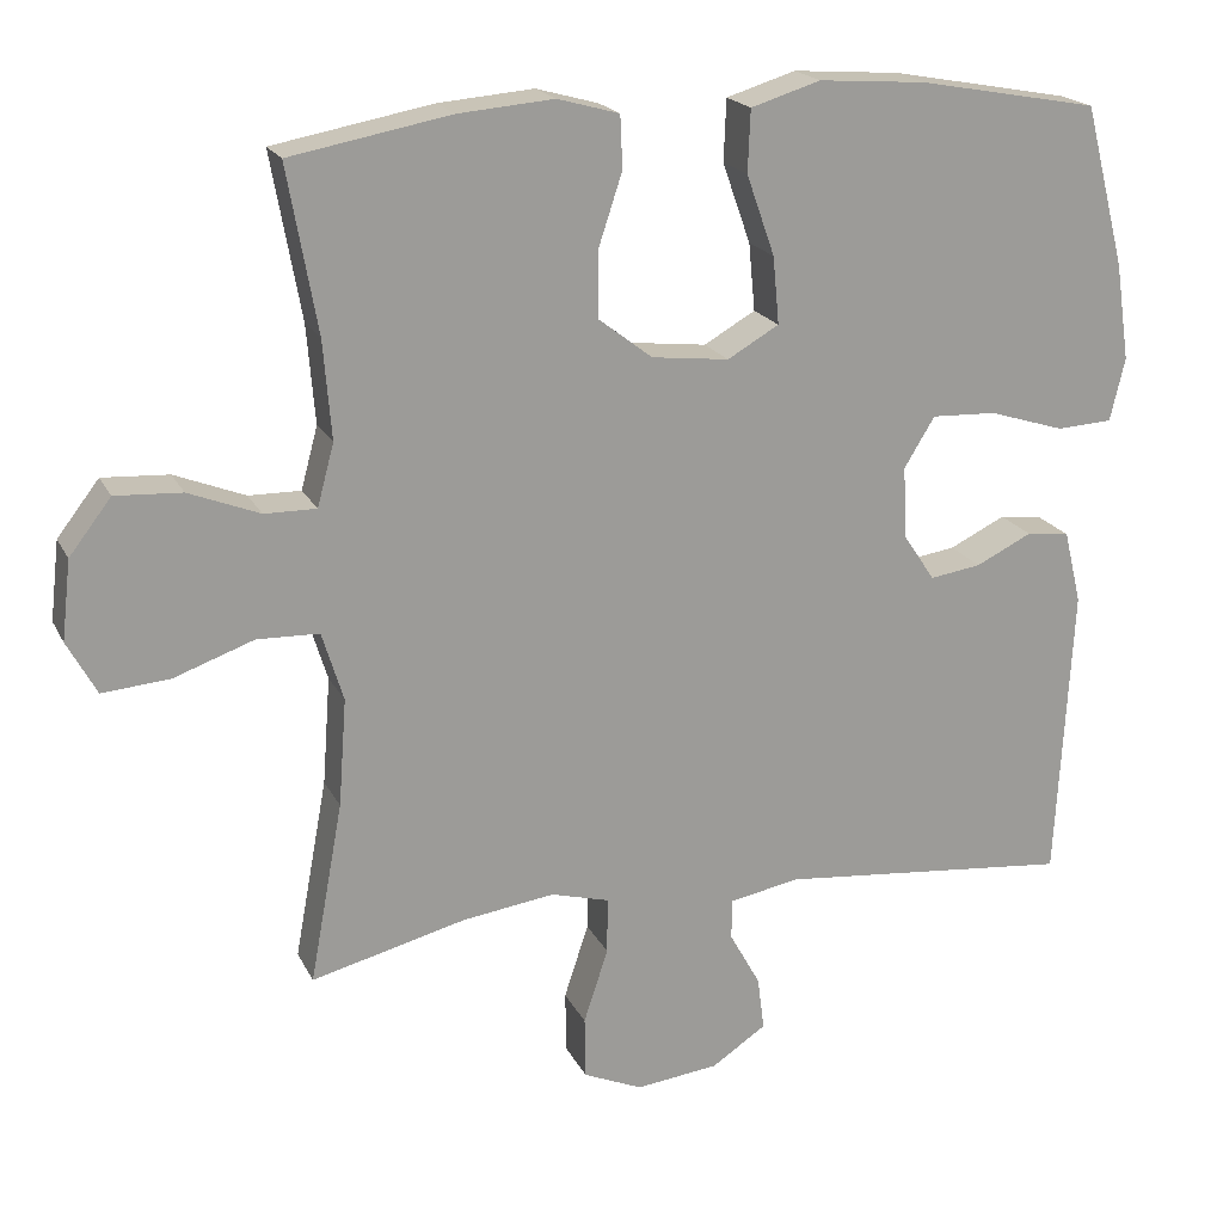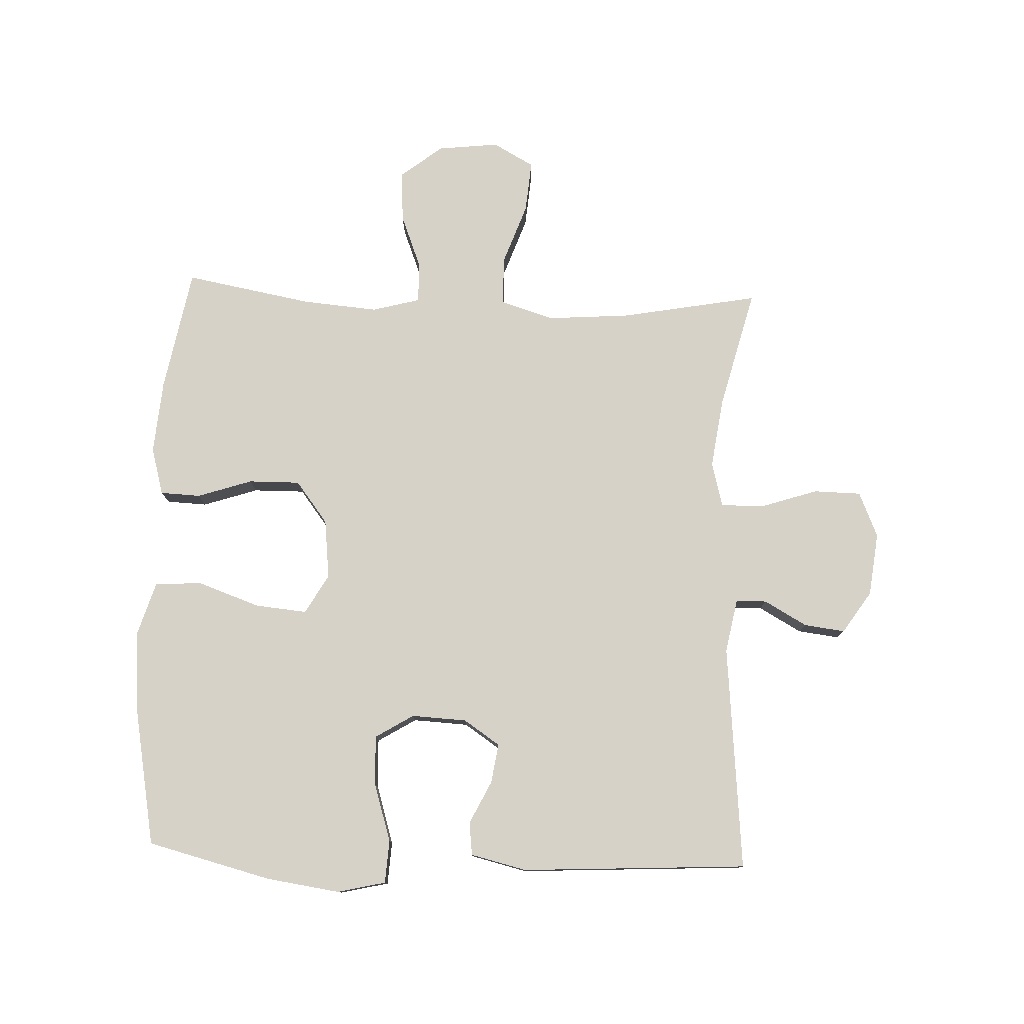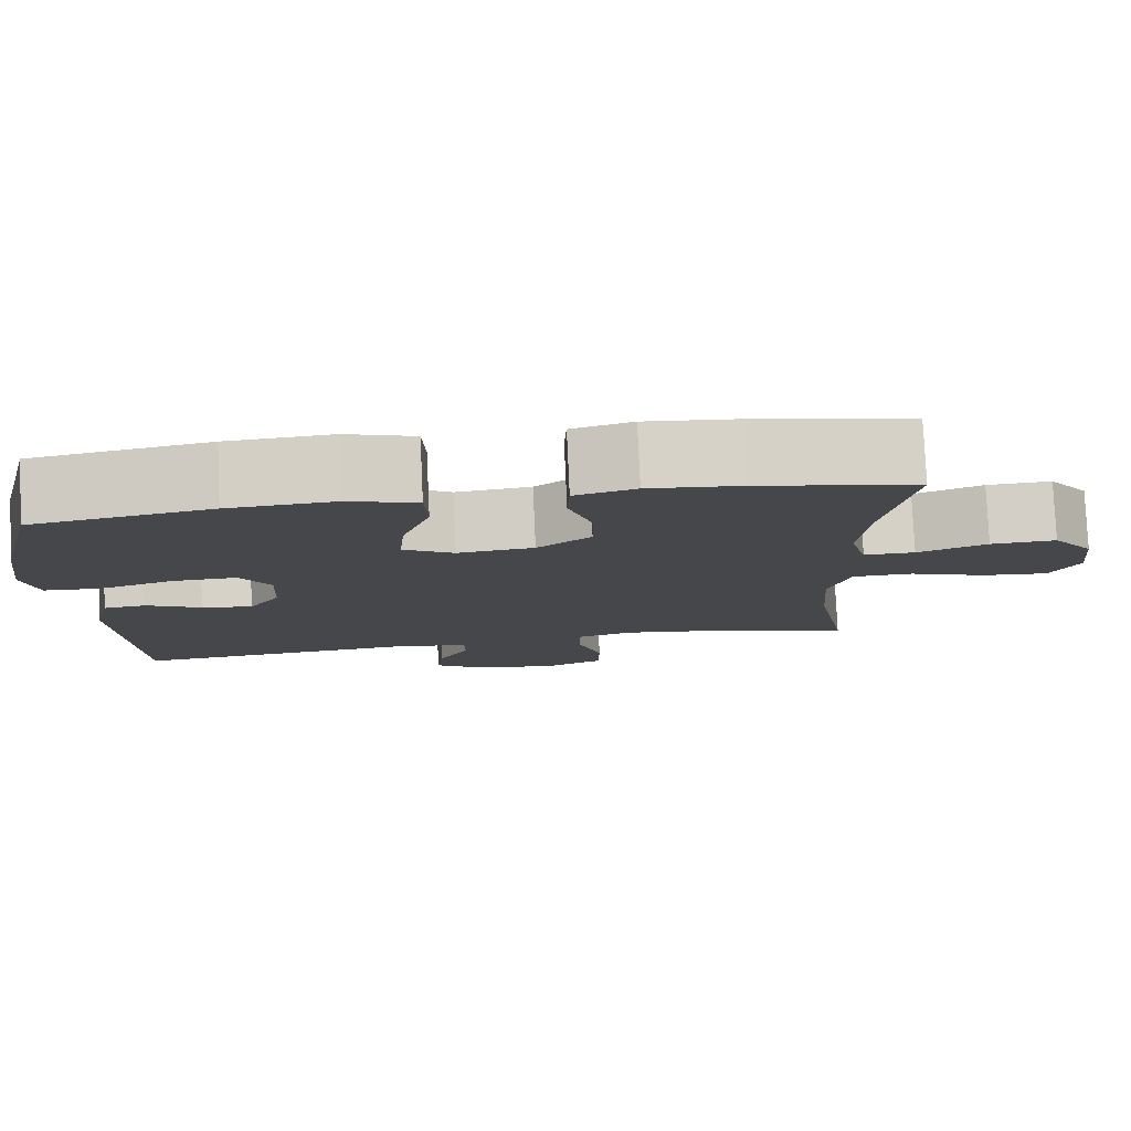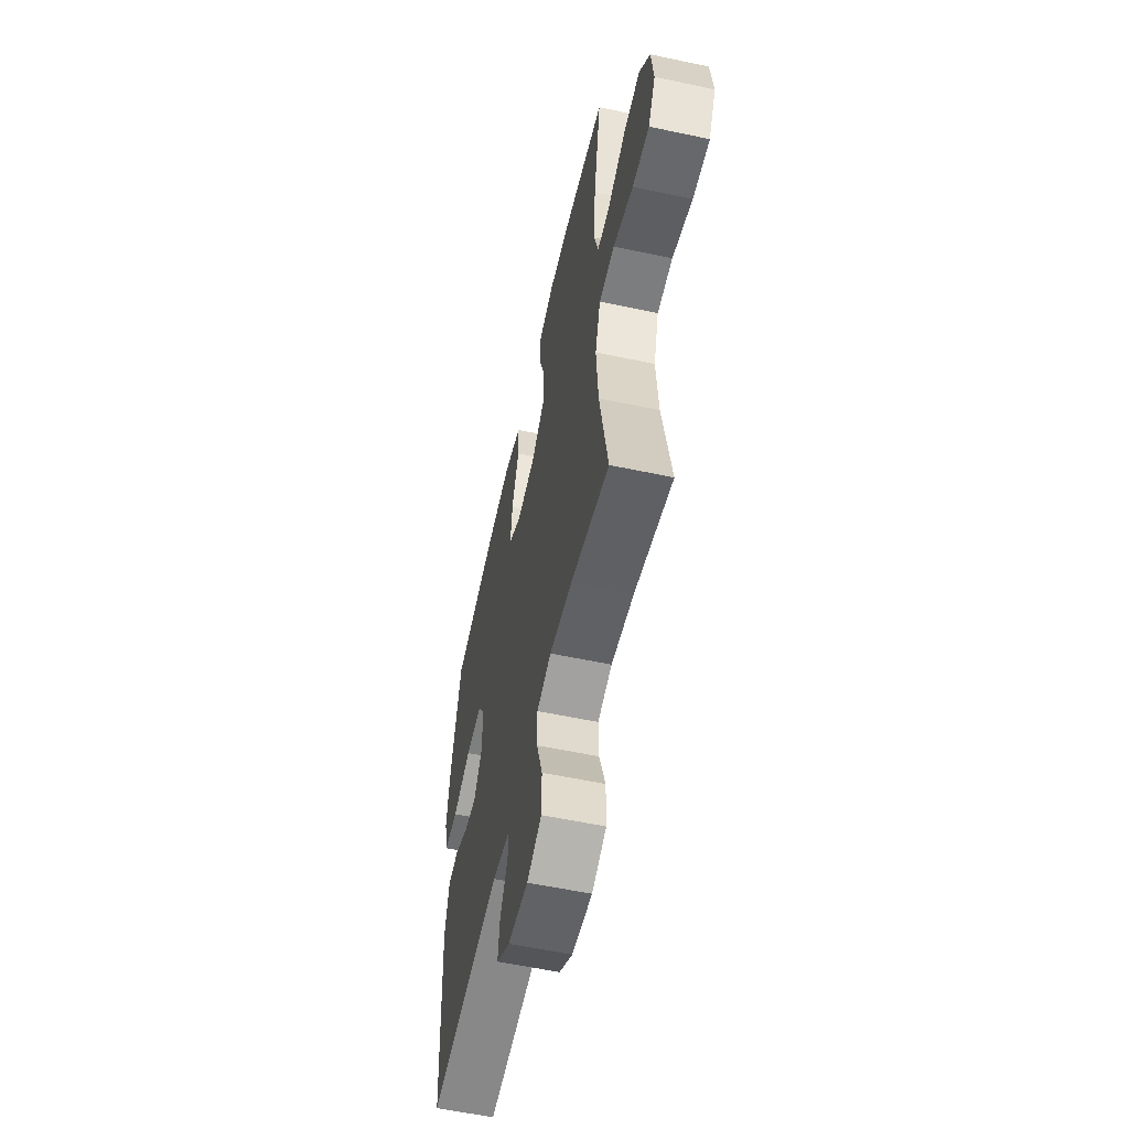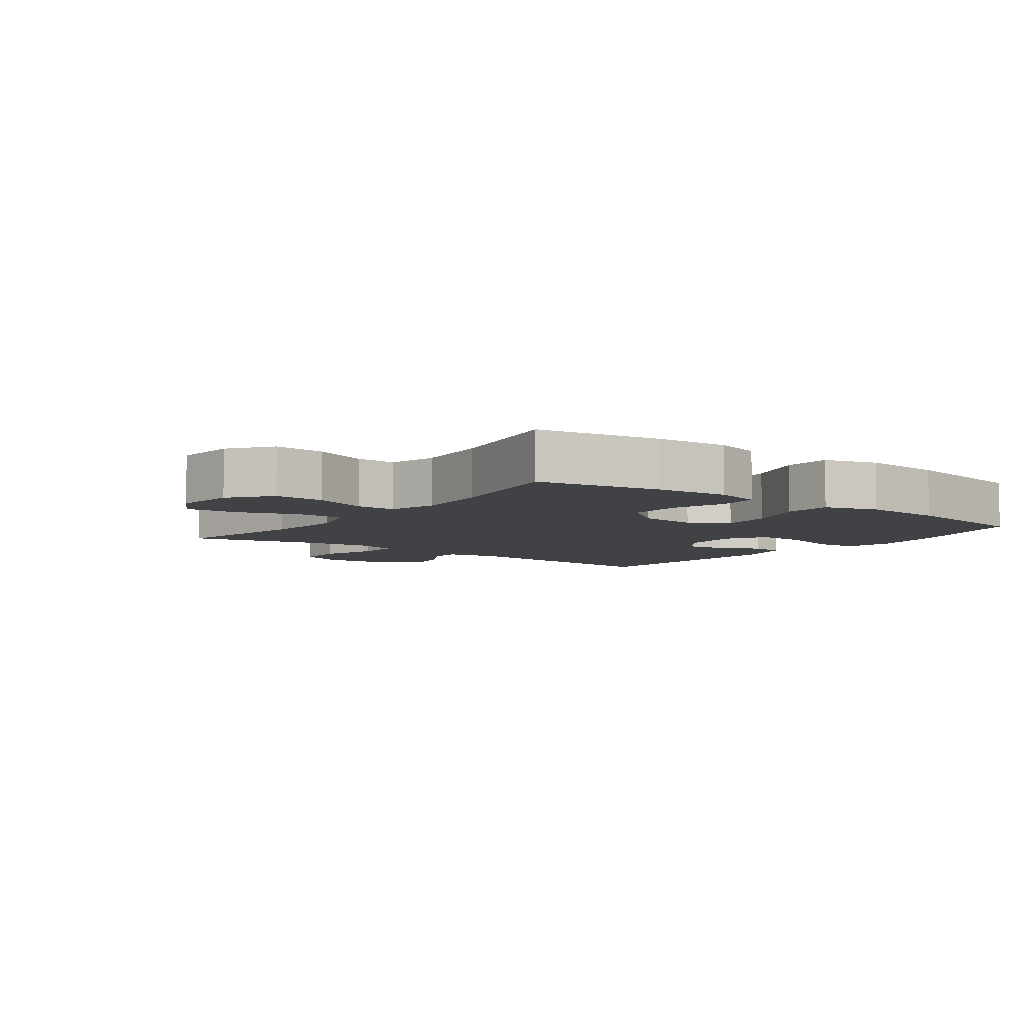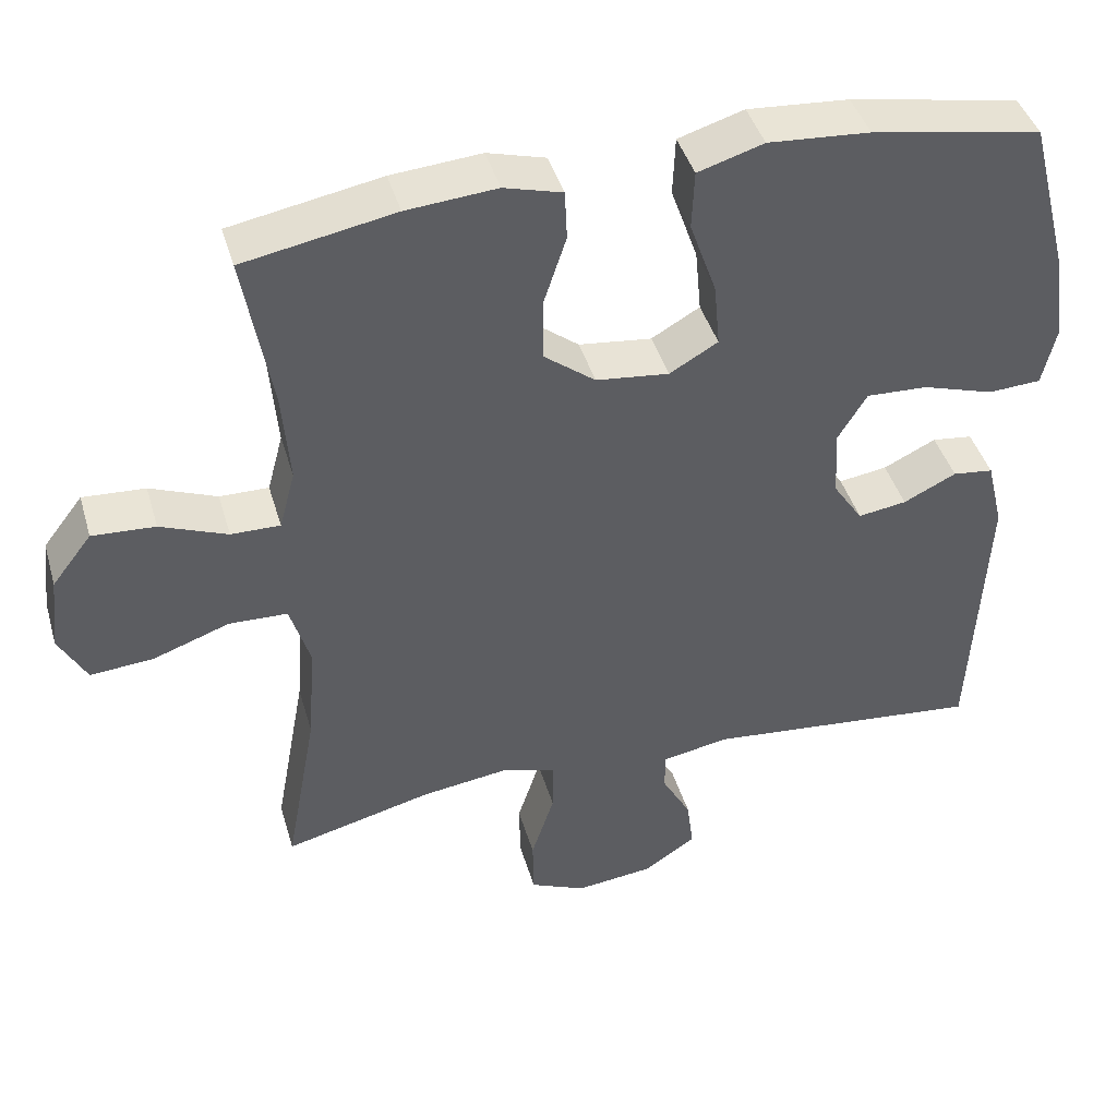
<metadata>
{"format":"obj","ext":"obj","renderer":"f3d","projection":"perspective","resolution":1024,"background":"white","views":[{"elev":19.4,"azim":-19.9,"up":"+Z"},{"elev":78.5,"azim":92.2,"up":"+Y"},{"elev":79.4,"azim":177.4,"up":"+Z"},{"elev":-57.3,"azim":-102.5,"up":"+Z"},{"elev":-6.5,"azim":-36.8,"up":"+Y"},{"elev":42.4,"azim":-15.9,"up":"+Z"}]}
</metadata>
<code>
o path1466
v -0.2836 0.0375 -0.4346
v -0.1692 0.0375 -0.4185
v -0.09662 0.0375 -0.4379
v -0.09706 0.0375 -0.5077
v -0.1275 0.0375 -0.6002
v -0.1262 0.0375 -0.6773
v -0.05266 0.0375 -0.7087
v 0.05013 0.0375 -0.6966
v 0.1182 0.0375 -0.6512
v 0.1097 0.0375 -0.5846
v 0.07131 0.0375 -0.5158
v 0.072 0.0375 -0.4658
v 0.1594 0.0375 -0.4493
v 0.5253 0.0375 -0.4838
v 0.5454 0.0375 -0.1162
v 0.5236 0.0375 -0.02546
v 0.4701 0.0375 -0.01913
v 0.4006 0.0375 -0.05309
v 0.3366 0.0375 -0.06282
v 0.2973 0.0375 -0.004215
v 0.2928 0.0375 0.08519
v 0.3309 0.0375 0.1475
v 0.4118 0.0375 0.1442
v 0.5058 0.0375 0.1151
v 0.5754 0.0375 0.1192
v 0.5939 0.0375 0.1975
v 0.5765 0.0375 0.3175
v 0.5253 0.0375 0.5181
v 0.3011 0.0375 0.5587
v 0.1672 0.0375 0.5683
v 0.08038 0.0375 0.5416
v 0.07715 0.0375 0.4644
v 0.1123 0.0375 0.3647
v 0.1201 0.0375 0.2809
v 0.05609 0.0375 0.2439
v -0.04022 0.0375 0.2548
v -0.1081 0.0375 0.3069
v -0.1072 0.0375 0.3901
v -0.07785 0.0375 0.479
v -0.08067 0.0375 0.5443
v -0.1577 0.0375 0.5655
v -0.2768 0.0375 0.5554
v -0.4764 0.0375 0.5181
v -0.4391 0.0375 0.312
v -0.429 0.0375 0.1897
v -0.4499 0.0375 0.1121
v -0.5146 0.0375 0.1128
v -0.6029 0.0375 0.1474
v -0.6857 0.0375 0.1521
v -0.7381 0.0375 0.08422
v -0.7494 0.0375 -0.01441
v -0.7128 0.0375 -0.08084
v -0.629 0.0375 -0.07367
v -0.5292 0.0375 -0.03789
v -0.4519 0.0375 -0.04009
v -0.4254 0.0375 -0.1262
v -0.4353 0.0375 -0.2598
v -0.4764 0.0375 -0.4838
v -0.2836 -0.0375 -0.4346
v -0.1692 -0.0375 -0.4185
v -0.09662 -0.0375 -0.4379
v -0.09706 -0.0375 -0.5077
v -0.1275 -0.0375 -0.6002
v -0.1262 -0.0375 -0.6773
v -0.05266 -0.0375 -0.7087
v 0.05013 -0.0375 -0.6966
v 0.1182 -0.0375 -0.6512
v 0.1097 -0.0375 -0.5846
v 0.07131 -0.0375 -0.5158
v 0.072 -0.0375 -0.4658
v 0.1594 -0.0375 -0.4493
v 0.5253 -0.0375 -0.4838
v 0.5454 -0.0375 -0.1162
v 0.5236 -0.0375 -0.02546
v 0.4701 -0.0375 -0.01913
v 0.4006 -0.0375 -0.05309
v 0.3366 -0.0375 -0.06282
v 0.2973 -0.0375 -0.004215
v 0.2928 -0.0375 0.08519
v 0.3309 -0.0375 0.1475
v 0.4118 -0.0375 0.1442
v 0.5058 -0.0375 0.1151
v 0.5754 -0.0375 0.1192
v 0.5939 -0.0375 0.1975
v 0.5765 -0.0375 0.3175
v 0.5253 -0.0375 0.5181
v 0.3011 -0.0375 0.5587
v 0.1672 -0.0375 0.5683
v 0.08038 -0.0375 0.5416
v 0.07715 -0.0375 0.4644
v 0.1123 -0.0375 0.3647
v 0.1201 -0.0375 0.2809
v 0.05609 -0.0375 0.2439
v -0.04022 -0.0375 0.2548
v -0.1081 -0.0375 0.3069
v -0.1072 -0.0375 0.3901
v -0.07785 -0.0375 0.479
v -0.08067 -0.0375 0.5443
v -0.1577 -0.0375 0.5655
v -0.2768 -0.0375 0.5554
v -0.4764 -0.0375 0.5181
v -0.4391 -0.0375 0.312
v -0.429 -0.0375 0.1897
v -0.4499 -0.0375 0.1121
v -0.5146 -0.0375 0.1128
v -0.6029 -0.0375 0.1474
v -0.6857 -0.0375 0.1521
v -0.7381 -0.0375 0.08422
v -0.7494 -0.0375 -0.01441
v -0.7128 -0.0375 -0.08084
v -0.629 -0.0375 -0.07367
v -0.5292 -0.0375 -0.03789
v -0.4519 -0.0375 -0.04009
v -0.4254 -0.0375 -0.1262
v -0.4353 -0.0375 -0.2598
v -0.4764 -0.0375 -0.4838
v -0.7381 0.0375 0.08422
v -0.7494 0.0375 -0.01441
v -0.7128 0.0375 -0.08084
v -0.7128 0.0375 -0.08084
v -0.6857 0.0375 0.1521
v -0.629 0.0375 -0.07367
v -0.6029 0.0375 0.1474
v -0.5292 0.0375 -0.03789
v -0.5146 0.0375 0.1128
v -0.4519 0.0375 -0.04009
v -0.4519 0.0375 -0.04009
v -0.4499 0.0375 0.1121
v -0.4499 0.0375 0.1121
v -0.4764 0.0375 0.5181
v -0.4764 0.0375 0.5181
v -0.4391 0.0375 0.312
v -0.4353 0.0375 -0.2598
v -0.4764 0.0375 -0.4838
v -0.4764 0.0375 -0.4838
v -0.4254 0.0375 -0.1262
v -0.429 0.0375 0.1897
v -0.2836 0.0375 -0.4346
v -0.2768 0.0375 0.5554
v -0.1692 0.0375 -0.4185
v -0.1577 0.0375 0.5655
v -0.09662 0.0375 -0.4379
v -0.09662 0.0375 -0.4379
v -0.08067 0.0375 0.5443
v -0.08067 0.0375 0.5443
v -0.1081 0.0375 0.3069
v -0.1072 0.0375 0.3901
v -0.09706 0.0375 -0.5077
v -0.1275 0.0375 -0.6002
v -0.1262 0.0375 -0.6773
v -0.1262 0.0375 -0.6773
v -0.05266 0.0375 -0.7087
v -0.04022 0.0375 0.2548
v -0.07785 0.0375 0.479
v 0.05013 0.0375 -0.6966
v 0.05609 0.0375 0.2439
v 0.1182 0.0375 -0.6512
v 0.1182 0.0375 -0.6512
v 0.1201 0.0375 0.2809
v 0.1201 0.0375 0.2809
v 0.07131 0.0375 -0.5158
v 0.072 0.0375 -0.4658
v 0.072 0.0375 -0.4658
v 0.1097 0.0375 -0.5846
v 0.1594 0.0375 -0.4493
v 0.08038 0.0375 0.5416
v 0.08038 0.0375 0.5416
v 0.07715 0.0375 0.4644
v 0.1123 0.0375 0.3647
v 0.1672 0.0375 0.5683
v 0.3011 0.0375 0.5587
v 0.2928 0.0375 0.08519
v 0.3309 0.0375 0.1475
v 0.3309 0.0375 0.1475
v 0.2973 0.0375 -0.004215
v 0.3366 0.0375 -0.06282
v 0.3366 0.0375 -0.06282
v 0.4118 0.0375 0.1442
v 0.4006 0.0375 -0.05309
v 0.4701 0.0375 -0.01913
v 0.5058 0.0375 0.1151
v 0.5253 0.0375 0.5181
v 0.5253 0.0375 0.5181
v 0.5236 0.0375 -0.02546
v 0.5236 0.0375 -0.02546
v 0.5253 0.0375 -0.4838
v 0.5253 0.0375 -0.4838
v 0.5754 0.0375 0.1192
v 0.5754 0.0375 0.1192
v 0.5454 0.0375 -0.1162
v 0.5765 0.0375 0.3175
v 0.5939 0.0375 0.1975
v -0.7381 -0.0375 0.08422
v -0.7494 -0.0375 -0.01441
v -0.7128 -0.0375 -0.08084
v -0.7128 -0.0375 -0.08084
v -0.6857 -0.0375 0.1521
v -0.629 -0.0375 -0.07367
v -0.6029 -0.0375 0.1474
v -0.5292 -0.0375 -0.03789
v -0.5146 -0.0375 0.1128
v -0.4519 -0.0375 -0.04009
v -0.4519 -0.0375 -0.04009
v -0.4499 -0.0375 0.1121
v -0.4499 -0.0375 0.1121
v -0.4764 -0.0375 0.5181
v -0.4764 -0.0375 0.5181
v -0.4391 -0.0375 0.312
v -0.4353 -0.0375 -0.2598
v -0.4764 -0.0375 -0.4838
v -0.4764 -0.0375 -0.4838
v -0.4254 -0.0375 -0.1262
v -0.429 -0.0375 0.1897
v -0.2836 -0.0375 -0.4346
v -0.2768 -0.0375 0.5554
v -0.1692 -0.0375 -0.4185
v -0.1577 -0.0375 0.5655
v -0.09662 -0.0375 -0.4379
v -0.09662 -0.0375 -0.4379
v -0.08067 -0.0375 0.5443
v -0.08067 -0.0375 0.5443
v -0.1081 -0.0375 0.3069
v -0.1072 -0.0375 0.3901
v -0.09706 -0.0375 -0.5077
v -0.1275 -0.0375 -0.6002
v -0.1262 -0.0375 -0.6773
v -0.1262 -0.0375 -0.6773
v -0.05266 -0.0375 -0.7087
v -0.04022 -0.0375 0.2548
v -0.07785 -0.0375 0.479
v 0.05013 -0.0375 -0.6966
v 0.05609 -0.0375 0.2439
v 0.1182 -0.0375 -0.6512
v 0.1182 -0.0375 -0.6512
v 0.1201 -0.0375 0.2809
v 0.1201 -0.0375 0.2809
v 0.07131 -0.0375 -0.5158
v 0.072 -0.0375 -0.4658
v 0.072 -0.0375 -0.4658
v 0.1097 -0.0375 -0.5846
v 0.1594 -0.0375 -0.4493
v 0.08038 -0.0375 0.5416
v 0.08038 -0.0375 0.5416
v 0.07715 -0.0375 0.4644
v 0.1123 -0.0375 0.3647
v 0.1672 -0.0375 0.5683
v 0.3011 -0.0375 0.5587
v 0.2928 -0.0375 0.08519
v 0.3309 -0.0375 0.1475
v 0.3309 -0.0375 0.1475
v 0.2973 -0.0375 -0.004215
v 0.3366 -0.0375 -0.06282
v 0.3366 -0.0375 -0.06282
v 0.4118 -0.0375 0.1442
v 0.4006 -0.0375 -0.05309
v 0.4701 -0.0375 -0.01913
v 0.5058 -0.0375 0.1151
v 0.5253 -0.0375 0.5181
v 0.5253 -0.0375 0.5181
v 0.5236 -0.0375 -0.02546
v 0.5236 -0.0375 -0.02546
v 0.5253 -0.0375 -0.4838
v 0.5253 -0.0375 -0.4838
v 0.5754 -0.0375 0.1192
v 0.5754 -0.0375 0.1192
v 0.5454 -0.0375 -0.1162
v 0.5765 -0.0375 0.3175
v 0.5939 -0.0375 0.1975
f 249 267 247
f 202 201 200
f 220 217 230
f 215 223 217
f 248 232 251
f 237 231 240
f 254 267 249
f 198 194 195
f 251 229 218
f 241 252 251
f 208 215 206
f 249 235 248
f 204 201 202
f 223 208 222
f 237 225 231
f 268 267 254
f 244 246 242
f 264 268 257
f 232 248 235
f 260 256 266
f 216 209 214
f 214 209 210
f 241 251 238
f 200 199 198
f 228 225 226
f 245 246 244
f 240 231 233
f 193 199 197
f 198 193 194
f 199 200 201
f 251 232 229
f 266 255 252
f 229 213 204
f 230 217 223
f 218 229 216
f 255 266 256
f 262 252 241
f 225 237 224
f 247 245 249
f 258 247 267
f 222 213 229
f 266 252 262
f 229 204 202
f 246 245 247
f 224 238 218
f 238 224 237
f 209 216 212
f 257 268 254
f 231 225 228
f 245 235 249
f 213 222 208
f 198 199 193
f 238 251 218
f 208 223 215
f 212 229 202
f 229 212 216
f 50 51 109 108
f 51 120 196 109
f 49 50 108 107
f 52 53 111 110
f 48 49 107 106
f 53 54 112 111
f 47 48 106 105
f 54 127 203 112
f 129 47 105 205
f 131 44 102 207
f 57 135 211 115
f 55 56 114 113
f 45 46 104 103
f 44 45 103 102
f 56 57 115 114
f 58 1 59 116
f 42 43 101 100
f 1 2 60 59
f 41 42 100 99
f 2 143 219 60
f 145 41 99 221
f 37 38 96 95
f 4 5 63 62
f 5 151 227 63
f 6 7 65 64
f 36 37 95 94
f 39 40 98 97
f 38 39 97 96
f 3 4 62 61
f 7 8 66 65
f 35 36 94 93
f 8 158 234 66
f 160 35 93 236
f 11 163 239 69
f 10 11 69 68
f 9 10 68 67
f 12 13 71 70
f 167 32 90 243
f 32 33 91 90
f 30 31 89 88
f 33 34 92 91
f 29 30 88 87
f 21 174 250 79
f 20 21 79 78
f 177 20 78 253
f 22 23 81 80
f 18 19 77 76
f 17 18 76 75
f 23 24 82 81
f 183 29 87 259
f 185 17 75 261
f 13 187 263 71
f 24 189 265 82
f 15 16 74 73
f 14 15 73 72
f 27 28 86 85
f 26 27 85 84
f 25 26 84 83
f 173 171 191
f 126 124 125
f 144 154 141
f 139 141 147
f 172 175 156
f 161 164 155
f 178 173 191
f 122 119 118
f 175 142 153
f 165 175 176
f 132 130 139
f 173 172 159
f 128 126 125
f 147 146 132
f 161 155 149
f 192 178 191
f 168 166 170
f 188 181 192
f 156 159 172
f 184 190 180
f 140 138 133
f 138 134 133
f 165 162 175
f 124 122 123
f 152 150 149
f 169 168 170
f 164 157 155
f 117 121 123
f 122 118 117
f 123 125 124
f 175 153 156
f 190 176 179
f 153 128 137
f 154 147 141
f 142 140 153
f 179 180 190
f 186 165 176
f 149 148 161
f 171 173 169
f 182 191 171
f 146 153 137
f 190 186 176
f 153 126 128
f 170 171 169
f 148 142 162
f 162 161 148
f 133 136 140
f 181 178 192
f 155 152 149
f 169 173 159
f 137 132 146
f 122 117 123
f 162 142 175
f 132 139 147
f 136 126 153
f 153 140 136

</code>
